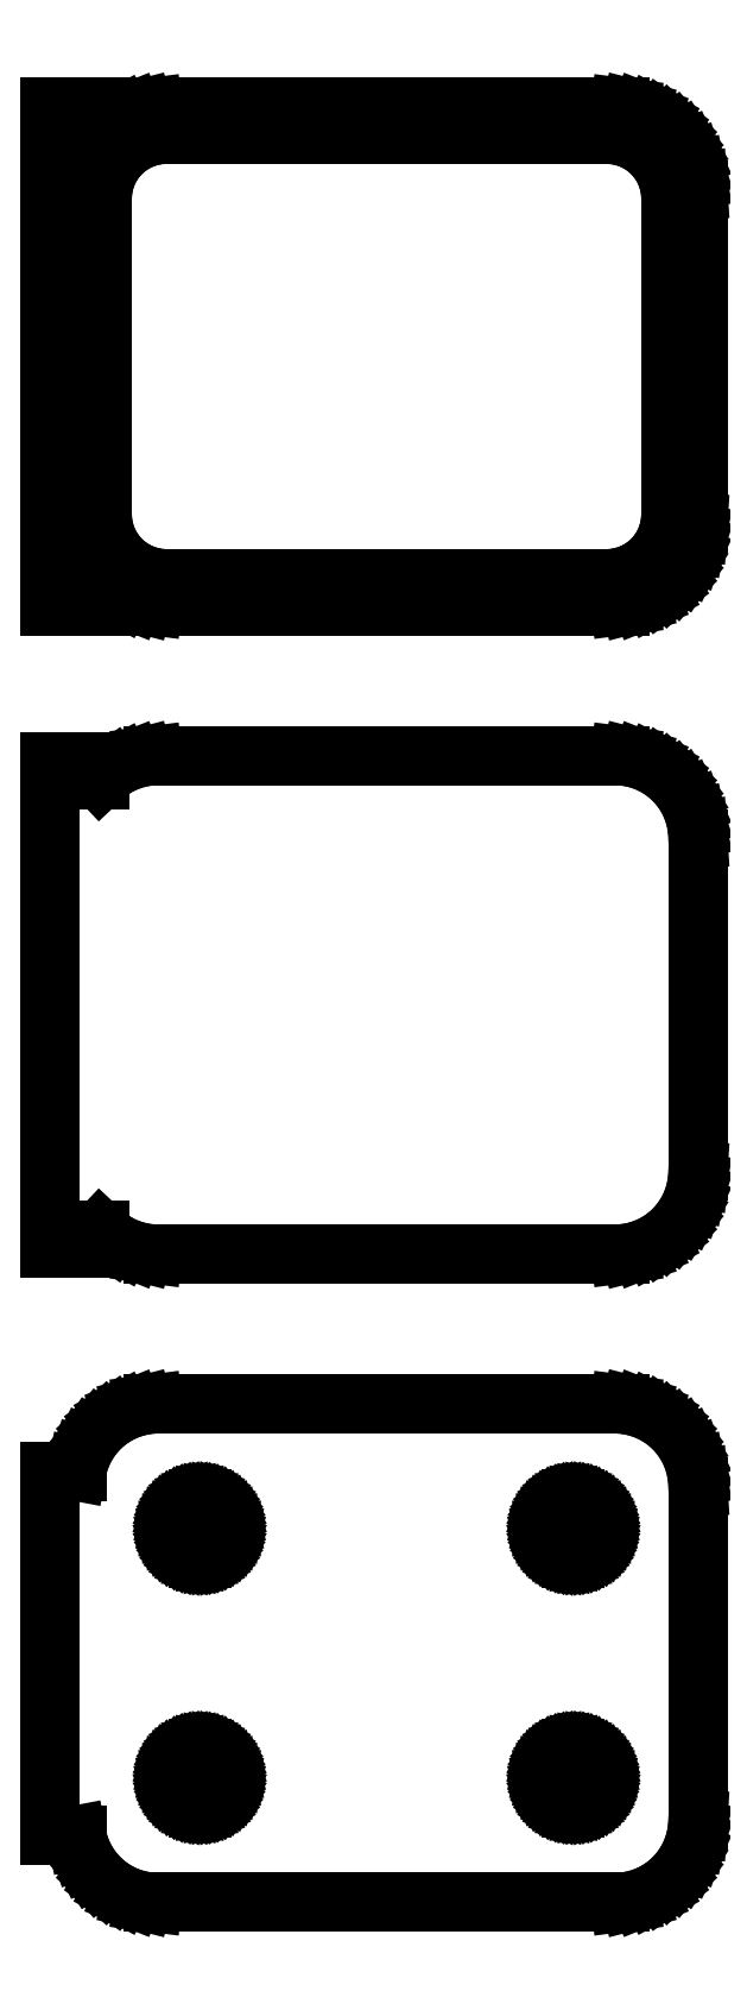
<metadata>
{"format":"dxf","ext":"dxf","renderer":"ezdxf+matplotlib","layout":"modelspace","background":"white","min_lineweight":24,"dpi":150}
</metadata>
<code>
0
SECTION
2
ENTITIES
0
LINE
8
0
10
-17.25
20
142.4
11
-16.94
21
142.1
0
LINE
8
0
10
-16.94
20
142.1
11
-16.43
21
141.8
0
LINE
8
0
10
-16.43
20
141.8
11
-15.88
21
141.5
0
LINE
8
0
10
-15.88
20
141.5
11
-15.3
21
141.2
0
LINE
8
0
10
-15.3
20
141.2
11
-14.69
21
141.1
0
LINE
8
0
10
-14.69
20
141.1
11
-14.06
21
141
0
LINE
8
0
10
-14.06
20
141
11
14.06
21
141
0
LINE
8
0
10
14.06
20
141
11
14.69
21
141.1
0
LINE
8
0
10
14.69
20
141.1
11
15.3
21
141.2
0
LINE
8
0
10
15.3
20
141.2
11
15.88
21
141.5
0
LINE
8
0
10
15.88
20
141.5
11
16.43
21
141.8
0
LINE
8
0
10
16.43
20
141.8
11
16.94
21
142.1
0
LINE
8
0
10
16.94
20
142.1
11
17.39
21
142.6
0
LINE
8
0
10
17.39
20
142.6
11
17.8
21
143.1
0
LINE
8
0
10
17.8
20
143.1
11
18.13
21
143.6
0
LINE
8
0
10
18.13
20
143.6
11
18.4
21
144.2
0
LINE
8
0
10
18.4
20
144.2
11
18.59
21
144.8
0
LINE
8
0
10
18.59
20
144.8
11
18.71
21
145.4
0
LINE
8
0
10
18.71
20
145.4
11
18.75
21
146
0
LINE
8
0
10
18.75
20
146
11
18.75
21
166
0
LINE
8
0
10
18.75
20
166
11
18.71
21
166.6
0
LINE
8
0
10
18.71
20
166.6
11
18.59
21
167.2
0
LINE
8
0
10
18.59
20
167.2
11
18.4
21
167.8
0
LINE
8
0
10
18.4
20
167.8
11
18.13
21
168.4
0
LINE
8
0
10
18.13
20
168.4
11
17.8
21
168.9
0
LINE
8
0
10
17.8
20
168.9
11
17.39
21
169.4
0
LINE
8
0
10
17.39
20
169.4
11
16.94
21
169.9
0
LINE
8
0
10
16.94
20
169.9
11
16.43
21
170.2
0
LINE
8
0
10
16.43
20
170.2
11
15.88
21
170.5
0
LINE
8
0
10
15.88
20
170.5
11
15.3
21
170.8
0
LINE
8
0
10
15.3
20
170.8
11
14.69
21
170.9
0
LINE
8
0
10
14.69
20
170.9
11
14.06
21
171
0
LINE
8
0
10
14.06
20
171
11
-14.06
21
171
0
LINE
8
0
10
-14.06
20
171
11
-14.69
21
170.9
0
LINE
8
0
10
-14.69
20
170.9
11
-15.3
21
170.8
0
LINE
8
0
10
-15.3
20
170.8
11
-15.88
21
170.5
0
LINE
8
0
10
-15.88
20
170.5
11
-16.43
21
170.2
0
LINE
8
0
10
-16.43
20
170.2
11
-16.94
21
169.9
0
LINE
8
0
10
-16.94
20
169.9
11
-17.25
21
169.6
0
LINE
8
0
10
-17.25
20
169.6
11
-17.25
21
171
0
LINE
8
0
10
-17.25
20
171
11
-20.25
21
171
0
LINE
8
0
10
-20.25
20
171
11
-20.25
21
141
0
LINE
8
0
10
-20.25
20
141
11
-17.25
21
141
0
LINE
8
0
10
-17.25
20
141
11
-17.25
21
142.4
0
LINE
8
0
10
-13.49
20
142.6
11
-13.98
21
142.7
0
LINE
8
0
10
-13.98
20
142.7
11
-14.45
21
142.8
0
LINE
8
0
10
-14.45
20
142.8
11
-14.9
21
143
0
LINE
8
0
10
-14.9
20
143
11
-15.33
21
143.2
0
LINE
8
0
10
-15.33
20
143.2
11
-15.72
21
143.5
0
LINE
8
0
10
-15.72
20
143.5
11
-16.07
21
143.8
0
LINE
8
0
10
-16.07
20
143.8
11
-16.38
21
144.2
0
LINE
8
0
10
-16.38
20
144.2
11
-16.64
21
144.6
0
LINE
8
0
10
-16.64
20
144.6
11
-16.85
21
145.1
0
LINE
8
0
10
-16.85
20
145.1
11
-17
21
145.5
0
LINE
8
0
10
-17
20
145.5
11
-17.09
21
146
0
LINE
8
0
10
-17.09
20
146
11
-17.12
21
146.5
0
LINE
8
0
10
-17.12
20
146.5
11
-17.12
21
165.5
0
LINE
8
0
10
-17.12
20
165.5
11
-17.09
21
166
0
LINE
8
0
10
-17.09
20
166
11
-17
21
166.5
0
LINE
8
0
10
-17
20
166.5
11
-16.85
21
166.9
0
LINE
8
0
10
-16.85
20
166.9
11
-16.64
21
167.4
0
LINE
8
0
10
-16.64
20
167.4
11
-16.38
21
167.8
0
LINE
8
0
10
-16.38
20
167.8
11
-16.07
21
168.2
0
LINE
8
0
10
-16.07
20
168.2
11
-15.72
21
168.5
0
LINE
8
0
10
-15.72
20
168.5
11
-15.33
21
168.8
0
LINE
8
0
10
-15.33
20
168.8
11
-14.9
21
169
0
LINE
8
0
10
-14.9
20
169
11
-14.45
21
169.2
0
LINE
8
0
10
-14.45
20
169.2
11
-13.98
21
169.3
0
LINE
8
0
10
-13.98
20
169.3
11
-13.49
21
169.4
0
LINE
8
0
10
-13.49
20
169.4
11
13.49
21
169.4
0
LINE
8
0
10
13.49
20
169.4
11
13.98
21
169.3
0
LINE
8
0
10
13.98
20
169.3
11
14.45
21
169.2
0
LINE
8
0
10
14.45
20
169.2
11
14.9
21
169
0
LINE
8
0
10
14.9
20
169
11
15.33
21
168.8
0
LINE
8
0
10
15.33
20
168.8
11
15.72
21
168.5
0
LINE
8
0
10
15.72
20
168.5
11
16.07
21
168.2
0
LINE
8
0
10
16.07
20
168.2
11
16.38
21
167.8
0
LINE
8
0
10
16.38
20
167.8
11
16.64
21
167.4
0
LINE
8
0
10
16.64
20
167.4
11
16.85
21
166.9
0
LINE
8
0
10
16.85
20
166.9
11
17
21
166.5
0
LINE
8
0
10
17
20
166.5
11
17.09
21
166
0
LINE
8
0
10
17.09
20
166
11
17.12
21
165.5
0
LINE
8
0
10
17.12
20
165.5
11
17.12
21
146.5
0
LINE
8
0
10
17.12
20
146.5
11
17.09
21
146
0
LINE
8
0
10
17.09
20
146
11
17
21
145.5
0
LINE
8
0
10
17
20
145.5
11
16.85
21
145.1
0
LINE
8
0
10
16.85
20
145.1
11
16.64
21
144.6
0
LINE
8
0
10
16.64
20
144.6
11
16.38
21
144.2
0
LINE
8
0
10
16.38
20
144.2
11
16.07
21
143.8
0
LINE
8
0
10
16.07
20
143.8
11
15.72
21
143.5
0
LINE
8
0
10
15.72
20
143.5
11
15.33
21
143.2
0
LINE
8
0
10
15.33
20
143.2
11
14.9
21
143
0
LINE
8
0
10
14.9
20
143
11
14.45
21
142.8
0
LINE
8
0
10
14.45
20
142.8
11
13.98
21
142.7
0
LINE
8
0
10
13.98
20
142.7
11
13.49
21
142.6
0
LINE
8
0
10
13.49
20
142.6
11
-13.49
21
142.6
0
LINE
8
0
10
14.69
20
102.1
11
15.3
21
102.2
0
LINE
8
0
10
15.3
20
102.2
11
15.88
21
102.5
0
LINE
8
0
10
15.88
20
102.5
11
16.43
21
102.8
0
LINE
8
0
10
16.43
20
102.8
11
16.94
21
103.1
0
LINE
8
0
10
16.94
20
103.1
11
17.39
21
103.6
0
LINE
8
0
10
17.39
20
103.6
11
17.8
21
104.1
0
LINE
8
0
10
17.8
20
104.1
11
18.13
21
104.6
0
LINE
8
0
10
18.13
20
104.6
11
18.4
21
105.2
0
LINE
8
0
10
18.4
20
105.2
11
18.59
21
105.8
0
LINE
8
0
10
18.59
20
105.8
11
18.71
21
106.4
0
LINE
8
0
10
18.71
20
106.4
11
18.75
21
107
0
LINE
8
0
10
18.75
20
107
11
18.75
21
127
0
LINE
8
0
10
18.75
20
127
11
18.71
21
127.6
0
LINE
8
0
10
18.71
20
127.6
11
18.59
21
128.2
0
LINE
8
0
10
18.59
20
128.2
11
18.4
21
128.8
0
LINE
8
0
10
18.4
20
128.8
11
18.13
21
129.4
0
LINE
8
0
10
18.13
20
129.4
11
17.8
21
129.9
0
LINE
8
0
10
17.8
20
129.9
11
17.39
21
130.4
0
LINE
8
0
10
17.39
20
130.4
11
16.94
21
130.9
0
LINE
8
0
10
16.94
20
130.9
11
16.43
21
131.2
0
LINE
8
0
10
16.43
20
131.2
11
15.88
21
131.5
0
LINE
8
0
10
15.88
20
131.5
11
15.3
21
131.8
0
LINE
8
0
10
15.3
20
131.8
11
14.69
21
131.9
0
LINE
8
0
10
14.69
20
131.9
11
14.06
21
132
0
LINE
8
0
10
14.06
20
132
11
-14.06
21
132
0
LINE
8
0
10
-14.06
20
132
11
-14.69
21
131.9
0
LINE
8
0
10
-14.69
20
131.9
11
-15.3
21
131.8
0
LINE
8
0
10
-15.3
20
131.8
11
-15.88
21
131.5
0
LINE
8
0
10
-15.88
20
131.5
11
-16.43
21
131.2
0
LINE
8
0
10
-16.43
20
131.2
11
-16.94
21
130.9
0
LINE
8
0
10
-16.94
20
130.9
11
-17.25
21
130.6
0
LINE
8
0
10
-17.25
20
130.6
11
-17.25
21
131.6
0
LINE
8
0
10
-17.25
20
131.6
11
-20.25
21
131.6
0
LINE
8
0
10
-20.25
20
131.6
11
-20.25
21
102.4
0
LINE
8
0
10
-20.25
20
102.4
11
-17.25
21
102.4
0
LINE
8
0
10
-17.25
20
102.4
11
-17.25
21
103.4
0
LINE
8
0
10
-17.25
20
103.4
11
-16.94
21
103.1
0
LINE
8
0
10
-16.94
20
103.1
11
-16.43
21
102.8
0
LINE
8
0
10
-16.43
20
102.8
11
-15.88
21
102.5
0
LINE
8
0
10
-15.88
20
102.5
11
-15.3
21
102.2
0
LINE
8
0
10
-15.3
20
102.2
11
-14.69
21
102.1
0
LINE
8
0
10
-14.69
20
102.1
11
-14.06
21
102
0
LINE
8
0
10
-14.06
20
102
11
14.06
21
102
0
LINE
8
0
10
14.06
20
102
11
14.69
21
102.1
0
LINE
8
0
10
14.69
20
63.09
11
15.3
21
63.24
0
LINE
8
0
10
15.3
20
63.24
11
15.88
21
63.48
0
LINE
8
0
10
15.88
20
63.48
11
16.43
21
63.78
0
LINE
8
0
10
16.43
20
63.78
11
16.94
21
64.15
0
LINE
8
0
10
16.94
20
64.15
11
17.39
21
64.58
0
LINE
8
0
10
17.39
20
64.58
11
17.8
21
65.06
0
LINE
8
0
10
17.8
20
65.06
11
18.13
21
65.59
0
LINE
8
0
10
18.13
20
65.59
11
18.4
21
66.16
0
LINE
8
0
10
18.4
20
66.16
11
18.59
21
66.76
0
LINE
8
0
10
18.59
20
66.76
11
18.71
21
67.37
0
LINE
8
0
10
18.71
20
67.37
11
18.75
21
68
0
LINE
8
0
10
18.75
20
68
11
18.75
21
88
0
LINE
8
0
10
18.75
20
88
11
18.71
21
88.63
0
LINE
8
0
10
18.71
20
88.63
11
18.59
21
89.24
0
LINE
8
0
10
18.59
20
89.24
11
18.4
21
89.84
0
LINE
8
0
10
18.4
20
89.84
11
18.13
21
90.41
0
LINE
8
0
10
18.13
20
90.41
11
17.8
21
90.94
0
LINE
8
0
10
17.8
20
90.94
11
17.39
21
91.42
0
LINE
8
0
10
17.39
20
91.42
11
16.94
21
91.85
0
LINE
8
0
10
16.94
20
91.85
11
16.43
21
92.22
0
LINE
8
0
10
16.43
20
92.22
11
15.88
21
92.52
0
LINE
8
0
10
15.88
20
92.52
11
15.3
21
92.76
0
LINE
8
0
10
15.3
20
92.76
11
14.69
21
92.91
0
LINE
8
0
10
14.69
20
92.91
11
14.06
21
92.99
0
LINE
8
0
10
14.06
20
92.99
11
-14.06
21
92.99
0
LINE
8
0
10
-14.06
20
92.99
11
-14.69
21
92.91
0
LINE
8
0
10
-14.69
20
92.91
11
-15.3
21
92.76
0
LINE
8
0
10
-15.3
20
92.76
11
-15.88
21
92.52
0
LINE
8
0
10
-15.88
20
92.52
11
-16.43
21
92.22
0
LINE
8
0
10
-16.43
20
92.22
11
-16.94
21
91.85
0
LINE
8
0
10
-16.94
20
91.85
11
-17.39
21
91.42
0
LINE
8
0
10
-17.39
20
91.42
11
-17.8
21
90.94
0
LINE
8
0
10
-17.8
20
90.94
11
-18.13
21
90.41
0
LINE
8
0
10
-18.13
20
90.41
11
-18.4
21
89.84
0
LINE
8
0
10
-18.4
20
89.84
11
-18.59
21
89.24
0
LINE
8
0
10
-18.59
20
89.24
11
-18.65
21
88.94
0
LINE
8
0
10
-18.65
20
88.94
11
-20.25
21
88.94
0
LINE
8
0
10
-20.25
20
88.94
11
-20.25
21
67.06
0
LINE
8
0
10
-20.25
20
67.06
11
-18.65
21
67.06
0
LINE
8
0
10
-18.65
20
67.06
11
-18.59
21
66.76
0
LINE
8
0
10
-18.59
20
66.76
11
-18.4
21
66.16
0
LINE
8
0
10
-18.4
20
66.16
11
-18.13
21
65.59
0
LINE
8
0
10
-18.13
20
65.59
11
-17.8
21
65.06
0
LINE
8
0
10
-17.8
20
65.06
11
-17.39
21
64.58
0
LINE
8
0
10
-17.39
20
64.58
11
-16.94
21
64.15
0
LINE
8
0
10
-16.94
20
64.15
11
-16.43
21
63.78
0
LINE
8
0
10
-16.43
20
63.78
11
-15.88
21
63.48
0
LINE
8
0
10
-15.88
20
63.48
11
-15.3
21
63.24
0
LINE
8
0
10
-15.3
20
63.24
11
-14.69
21
63.09
0
LINE
8
0
10
-14.69
20
63.09
11
-14.06
21
63.01
0
LINE
8
0
10
-14.06
20
63.01
11
14.06
21
63.01
0
LINE
8
0
10
14.06
20
63.01
11
14.69
21
63.09
0
LINE
8
0
10
11.14
20
83.7
11
10.91
21
83.73
0
LINE
8
0
10
10.91
20
83.73
11
10.69
21
83.79
0
LINE
8
0
10
10.69
20
83.79
11
10.48
21
83.87
0
LINE
8
0
10
10.48
20
83.87
11
10.29
21
83.98
0
LINE
8
0
10
10.29
20
83.98
11
10.1
21
84.11
0
LINE
8
0
10
10.1
20
84.11
11
9.938
21
84.27
0
LINE
8
0
10
9.938
20
84.27
11
9.794
21
84.44
0
LINE
8
0
10
9.794
20
84.44
11
9.673
21
84.63
0
LINE
8
0
10
9.673
20
84.63
11
9.576
21
84.84
0
LINE
8
0
10
9.576
20
84.84
11
9.507
21
85.05
0
LINE
8
0
10
9.507
20
85.05
11
9.464
21
85.27
0
LINE
8
0
10
9.464
20
85.27
11
9.45
21
85.5
0
LINE
8
0
10
9.45
20
85.5
11
9.464
21
85.73
0
LINE
8
0
10
9.464
20
85.73
11
9.507
21
85.95
0
LINE
8
0
10
9.507
20
85.95
11
9.576
21
86.16
0
LINE
8
0
10
9.576
20
86.16
11
9.673
21
86.37
0
LINE
8
0
10
9.673
20
86.37
11
9.794
21
86.56
0
LINE
8
0
10
9.794
20
86.56
11
9.938
21
86.73
0
LINE
8
0
10
9.938
20
86.73
11
10.1
21
86.89
0
LINE
8
0
10
10.1
20
86.89
11
10.29
21
87.02
0
LINE
8
0
10
10.29
20
87.02
11
10.48
21
87.13
0
LINE
8
0
10
10.48
20
87.13
11
10.69
21
87.21
0
LINE
8
0
10
10.69
20
87.21
11
10.91
21
87.27
0
LINE
8
0
10
10.91
20
87.27
11
11.14
21
87.3
0
LINE
8
0
10
11.14
20
87.3
11
11.36
21
87.3
0
LINE
8
0
10
11.36
20
87.3
11
11.59
21
87.27
0
LINE
8
0
10
11.59
20
87.27
11
11.81
21
87.21
0
LINE
8
0
10
11.81
20
87.21
11
12.02
21
87.13
0
LINE
8
0
10
12.02
20
87.13
11
12.21
21
87.02
0
LINE
8
0
10
12.21
20
87.02
11
12.4
21
86.89
0
LINE
8
0
10
12.4
20
86.89
11
12.56
21
86.73
0
LINE
8
0
10
12.56
20
86.73
11
12.71
21
86.56
0
LINE
8
0
10
12.71
20
86.56
11
12.83
21
86.37
0
LINE
8
0
10
12.83
20
86.37
11
12.92
21
86.16
0
LINE
8
0
10
12.92
20
86.16
11
12.99
21
85.95
0
LINE
8
0
10
12.99
20
85.95
11
13.04
21
85.73
0
LINE
8
0
10
13.04
20
85.73
11
13.05
21
85.5
0
LINE
8
0
10
13.05
20
85.5
11
13.04
21
85.27
0
LINE
8
0
10
13.04
20
85.27
11
12.99
21
85.05
0
LINE
8
0
10
12.99
20
85.05
11
12.92
21
84.84
0
LINE
8
0
10
12.92
20
84.84
11
12.83
21
84.63
0
LINE
8
0
10
12.83
20
84.63
11
12.71
21
84.44
0
LINE
8
0
10
12.71
20
84.44
11
12.56
21
84.27
0
LINE
8
0
10
12.56
20
84.27
11
12.4
21
84.11
0
LINE
8
0
10
12.4
20
84.11
11
12.21
21
83.98
0
LINE
8
0
10
12.21
20
83.98
11
12.02
21
83.87
0
LINE
8
0
10
12.02
20
83.87
11
11.81
21
83.79
0
LINE
8
0
10
11.81
20
83.79
11
11.59
21
83.73
0
LINE
8
0
10
11.59
20
83.73
11
11.36
21
83.7
0
LINE
8
0
10
11.36
20
83.7
11
11.14
21
83.7
0
LINE
8
0
10
-11.36
20
83.7
11
-11.59
21
83.73
0
LINE
8
0
10
-11.59
20
83.73
11
-11.81
21
83.79
0
LINE
8
0
10
-11.81
20
83.79
11
-12.02
21
83.87
0
LINE
8
0
10
-12.02
20
83.87
11
-12.21
21
83.98
0
LINE
8
0
10
-12.21
20
83.98
11
-12.4
21
84.11
0
LINE
8
0
10
-12.4
20
84.11
11
-12.56
21
84.27
0
LINE
8
0
10
-12.56
20
84.27
11
-12.71
21
84.44
0
LINE
8
0
10
-12.71
20
84.44
11
-12.83
21
84.63
0
LINE
8
0
10
-12.83
20
84.63
11
-12.92
21
84.84
0
LINE
8
0
10
-12.92
20
84.84
11
-12.99
21
85.05
0
LINE
8
0
10
-12.99
20
85.05
11
-13.04
21
85.27
0
LINE
8
0
10
-13.04
20
85.27
11
-13.05
21
85.5
0
LINE
8
0
10
-13.05
20
85.5
11
-13.04
21
85.73
0
LINE
8
0
10
-13.04
20
85.73
11
-12.99
21
85.95
0
LINE
8
0
10
-12.99
20
85.95
11
-12.92
21
86.16
0
LINE
8
0
10
-12.92
20
86.16
11
-12.83
21
86.37
0
LINE
8
0
10
-12.83
20
86.37
11
-12.71
21
86.56
0
LINE
8
0
10
-12.71
20
86.56
11
-12.56
21
86.73
0
LINE
8
0
10
-12.56
20
86.73
11
-12.4
21
86.89
0
LINE
8
0
10
-12.4
20
86.89
11
-12.21
21
87.02
0
LINE
8
0
10
-12.21
20
87.02
11
-12.02
21
87.13
0
LINE
8
0
10
-12.02
20
87.13
11
-11.81
21
87.21
0
LINE
8
0
10
-11.81
20
87.21
11
-11.59
21
87.27
0
LINE
8
0
10
-11.59
20
87.27
11
-11.36
21
87.3
0
LINE
8
0
10
-11.36
20
87.3
11
-11.14
21
87.3
0
LINE
8
0
10
-11.14
20
87.3
11
-10.91
21
87.27
0
LINE
8
0
10
-10.91
20
87.27
11
-10.69
21
87.21
0
LINE
8
0
10
-10.69
20
87.21
11
-10.48
21
87.13
0
LINE
8
0
10
-10.48
20
87.13
11
-10.29
21
87.02
0
LINE
8
0
10
-10.29
20
87.02
11
-10.1
21
86.89
0
LINE
8
0
10
-10.1
20
86.89
11
-9.938
21
86.73
0
LINE
8
0
10
-9.938
20
86.73
11
-9.794
21
86.56
0
LINE
8
0
10
-9.794
20
86.56
11
-9.673
21
86.37
0
LINE
8
0
10
-9.673
20
86.37
11
-9.576
21
86.16
0
LINE
8
0
10
-9.576
20
86.16
11
-9.507
21
85.95
0
LINE
8
0
10
-9.507
20
85.95
11
-9.464
21
85.73
0
LINE
8
0
10
-9.464
20
85.73
11
-9.45
21
85.5
0
LINE
8
0
10
-9.45
20
85.5
11
-9.464
21
85.27
0
LINE
8
0
10
-9.464
20
85.27
11
-9.507
21
85.05
0
LINE
8
0
10
-9.507
20
85.05
11
-9.576
21
84.84
0
LINE
8
0
10
-9.576
20
84.84
11
-9.673
21
84.63
0
LINE
8
0
10
-9.673
20
84.63
11
-9.794
21
84.44
0
LINE
8
0
10
-9.794
20
84.44
11
-9.938
21
84.27
0
LINE
8
0
10
-9.938
20
84.27
11
-10.1
21
84.11
0
LINE
8
0
10
-10.1
20
84.11
11
-10.29
21
83.98
0
LINE
8
0
10
-10.29
20
83.98
11
-10.48
21
83.87
0
LINE
8
0
10
-10.48
20
83.87
11
-10.69
21
83.79
0
LINE
8
0
10
-10.69
20
83.79
11
-10.91
21
83.73
0
LINE
8
0
10
-10.91
20
83.73
11
-11.14
21
83.7
0
LINE
8
0
10
-11.14
20
83.7
11
-11.36
21
83.7
0
LINE
8
0
10
11.14
20
68.7
11
10.91
21
68.73
0
LINE
8
0
10
10.91
20
68.73
11
10.69
21
68.79
0
LINE
8
0
10
10.69
20
68.79
11
10.48
21
68.87
0
LINE
8
0
10
10.48
20
68.87
11
10.29
21
68.98
0
LINE
8
0
10
10.29
20
68.98
11
10.1
21
69.11
0
LINE
8
0
10
10.1
20
69.11
11
9.938
21
69.27
0
LINE
8
0
10
9.938
20
69.27
11
9.794
21
69.44
0
LINE
8
0
10
9.794
20
69.44
11
9.673
21
69.63
0
LINE
8
0
10
9.673
20
69.63
11
9.576
21
69.84
0
LINE
8
0
10
9.576
20
69.84
11
9.507
21
70.05
0
LINE
8
0
10
9.507
20
70.05
11
9.464
21
70.27
0
LINE
8
0
10
9.464
20
70.27
11
9.45
21
70.5
0
LINE
8
0
10
9.45
20
70.5
11
9.464
21
70.73
0
LINE
8
0
10
9.464
20
70.73
11
9.507
21
70.95
0
LINE
8
0
10
9.507
20
70.95
11
9.576
21
71.16
0
LINE
8
0
10
9.576
20
71.16
11
9.673
21
71.37
0
LINE
8
0
10
9.673
20
71.37
11
9.794
21
71.56
0
LINE
8
0
10
9.794
20
71.56
11
9.938
21
71.73
0
LINE
8
0
10
9.938
20
71.73
11
10.1
21
71.89
0
LINE
8
0
10
10.1
20
71.89
11
10.29
21
72.02
0
LINE
8
0
10
10.29
20
72.02
11
10.48
21
72.13
0
LINE
8
0
10
10.48
20
72.13
11
10.69
21
72.21
0
LINE
8
0
10
10.69
20
72.21
11
10.91
21
72.27
0
LINE
8
0
10
10.91
20
72.27
11
11.14
21
72.3
0
LINE
8
0
10
11.14
20
72.3
11
11.36
21
72.3
0
LINE
8
0
10
11.36
20
72.3
11
11.59
21
72.27
0
LINE
8
0
10
11.59
20
72.27
11
11.81
21
72.21
0
LINE
8
0
10
11.81
20
72.21
11
12.02
21
72.13
0
LINE
8
0
10
12.02
20
72.13
11
12.21
21
72.02
0
LINE
8
0
10
12.21
20
72.02
11
12.4
21
71.89
0
LINE
8
0
10
12.4
20
71.89
11
12.56
21
71.73
0
LINE
8
0
10
12.56
20
71.73
11
12.71
21
71.56
0
LINE
8
0
10
12.71
20
71.56
11
12.83
21
71.37
0
LINE
8
0
10
12.83
20
71.37
11
12.92
21
71.16
0
LINE
8
0
10
12.92
20
71.16
11
12.99
21
70.95
0
LINE
8
0
10
12.99
20
70.95
11
13.04
21
70.73
0
LINE
8
0
10
13.04
20
70.73
11
13.05
21
70.5
0
LINE
8
0
10
13.05
20
70.5
11
13.04
21
70.27
0
LINE
8
0
10
13.04
20
70.27
11
12.99
21
70.05
0
LINE
8
0
10
12.99
20
70.05
11
12.92
21
69.84
0
LINE
8
0
10
12.92
20
69.84
11
12.83
21
69.63
0
LINE
8
0
10
12.83
20
69.63
11
12.71
21
69.44
0
LINE
8
0
10
12.71
20
69.44
11
12.56
21
69.27
0
LINE
8
0
10
12.56
20
69.27
11
12.4
21
69.11
0
LINE
8
0
10
12.4
20
69.11
11
12.21
21
68.98
0
LINE
8
0
10
12.21
20
68.98
11
12.02
21
68.87
0
LINE
8
0
10
12.02
20
68.87
11
11.81
21
68.79
0
LINE
8
0
10
11.81
20
68.79
11
11.59
21
68.73
0
LINE
8
0
10
11.59
20
68.73
11
11.36
21
68.7
0
LINE
8
0
10
11.36
20
68.7
11
11.14
21
68.7
0
LINE
8
0
10
-11.36
20
68.7
11
-11.59
21
68.73
0
LINE
8
0
10
-11.59
20
68.73
11
-11.81
21
68.79
0
LINE
8
0
10
-11.81
20
68.79
11
-12.02
21
68.87
0
LINE
8
0
10
-12.02
20
68.87
11
-12.21
21
68.98
0
LINE
8
0
10
-12.21
20
68.98
11
-12.4
21
69.11
0
LINE
8
0
10
-12.4
20
69.11
11
-12.56
21
69.27
0
LINE
8
0
10
-12.56
20
69.27
11
-12.71
21
69.44
0
LINE
8
0
10
-12.71
20
69.44
11
-12.83
21
69.63
0
LINE
8
0
10
-12.83
20
69.63
11
-12.92
21
69.84
0
LINE
8
0
10
-12.92
20
69.84
11
-12.99
21
70.05
0
LINE
8
0
10
-12.99
20
70.05
11
-13.04
21
70.27
0
LINE
8
0
10
-13.04
20
70.27
11
-13.05
21
70.5
0
LINE
8
0
10
-13.05
20
70.5
11
-13.04
21
70.73
0
LINE
8
0
10
-13.04
20
70.73
11
-12.99
21
70.95
0
LINE
8
0
10
-12.99
20
70.95
11
-12.92
21
71.16
0
LINE
8
0
10
-12.92
20
71.16
11
-12.83
21
71.37
0
LINE
8
0
10
-12.83
20
71.37
11
-12.71
21
71.56
0
LINE
8
0
10
-12.71
20
71.56
11
-12.56
21
71.73
0
LINE
8
0
10
-12.56
20
71.73
11
-12.4
21
71.89
0
LINE
8
0
10
-12.4
20
71.89
11
-12.21
21
72.02
0
LINE
8
0
10
-12.21
20
72.02
11
-12.02
21
72.13
0
LINE
8
0
10
-12.02
20
72.13
11
-11.81
21
72.21
0
LINE
8
0
10
-11.81
20
72.21
11
-11.59
21
72.27
0
LINE
8
0
10
-11.59
20
72.27
11
-11.36
21
72.3
0
LINE
8
0
10
-11.36
20
72.3
11
-11.14
21
72.3
0
LINE
8
0
10
-11.14
20
72.3
11
-10.91
21
72.27
0
LINE
8
0
10
-10.91
20
72.27
11
-10.69
21
72.21
0
LINE
8
0
10
-10.69
20
72.21
11
-10.48
21
72.13
0
LINE
8
0
10
-10.48
20
72.13
11
-10.29
21
72.02
0
LINE
8
0
10
-10.29
20
72.02
11
-10.1
21
71.89
0
LINE
8
0
10
-10.1
20
71.89
11
-9.938
21
71.73
0
LINE
8
0
10
-9.938
20
71.73
11
-9.794
21
71.56
0
LINE
8
0
10
-9.794
20
71.56
11
-9.673
21
71.37
0
LINE
8
0
10
-9.673
20
71.37
11
-9.576
21
71.16
0
LINE
8
0
10
-9.576
20
71.16
11
-9.507
21
70.95
0
LINE
8
0
10
-9.507
20
70.95
11
-9.464
21
70.73
0
LINE
8
0
10
-9.464
20
70.73
11
-9.45
21
70.5
0
LINE
8
0
10
-9.45
20
70.5
11
-9.464
21
70.27
0
LINE
8
0
10
-9.464
20
70.27
11
-9.507
21
70.05
0
LINE
8
0
10
-9.507
20
70.05
11
-9.576
21
69.84
0
LINE
8
0
10
-9.576
20
69.84
11
-9.673
21
69.63
0
LINE
8
0
10
-9.673
20
69.63
11
-9.794
21
69.44
0
LINE
8
0
10
-9.794
20
69.44
11
-9.938
21
69.27
0
LINE
8
0
10
-9.938
20
69.27
11
-10.1
21
69.11
0
LINE
8
0
10
-10.1
20
69.11
11
-10.29
21
68.98
0
LINE
8
0
10
-10.29
20
68.98
11
-10.48
21
68.87
0
LINE
8
0
10
-10.48
20
68.87
11
-10.69
21
68.79
0
LINE
8
0
10
-10.69
20
68.79
11
-10.91
21
68.73
0
LINE
8
0
10
-10.91
20
68.73
11
-11.14
21
68.7
0
LINE
8
0
10
-11.14
20
68.7
11
-11.36
21
68.7
0
ENDSEC
0
EOF

</code>
